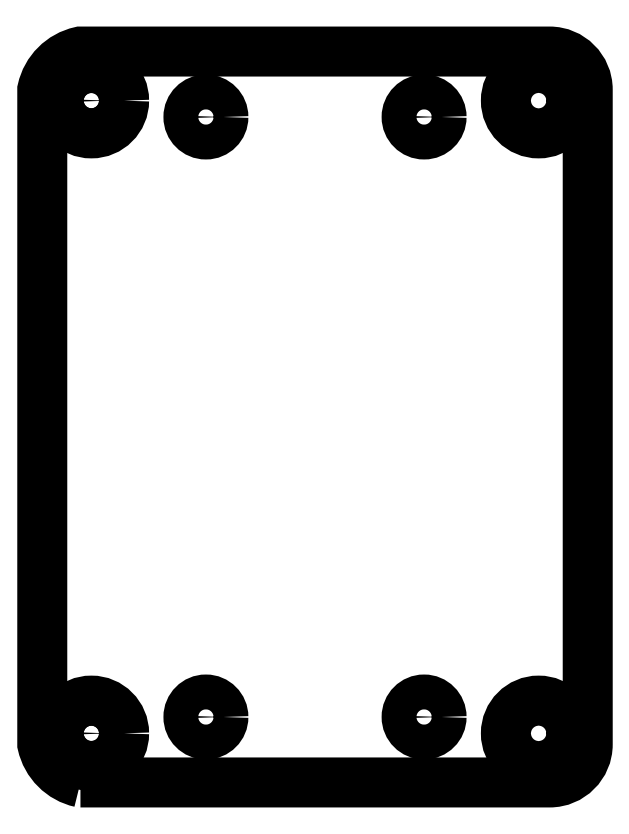
<metadata>
{"format":"dxf","ext":"dxf","renderer":"ezdxf+matplotlib","layout":"modelspace","background":"white","min_lineweight":24,"dpi":150}
</metadata>
<code>
0
SECTION
2
ENTITIES
0
CIRCLE
8
0
10
-20.5
20
29
30
0
40
1.6
210
0
220
0
230
1
0
CIRCLE
8
0
10
-20.5
20
-29
30
0
40
1.6
210
0
220
0
230
1
0
CIRCLE
8
0
10
10
20
27.5
30
0
40
1.6
210
0
220
0
230
1
0
CIRCLE
8
0
10
-10
20
-27.5
30
0
40
1.6
210
0
220
0
230
1
0
CIRCLE
8
0
10
-10
20
27.5
30
0
40
1.6
210
0
220
0
230
1
0
CIRCLE
8
0
10
10
20
-27.5
30
0
40
1.6
210
0
220
0
230
1
0
LWPOLYLINE
8
0
90
8
70
1
43
0
10
-21.5
20
-33.5
42
-0.2912
10
-25
20
-30
10
-25
20
30
42
-0.2912
10
-21.5
20
33.5
10
21.5
20
33.5
42
-0.4142
10
25
20
30
10
25
20
-30
42
-0.4142
10
21.5
20
-33.5
0
CIRCLE
8
0
10
-20.5
20
29
30
0
40
3
210
0
220
0
230
1
0
CIRCLE
8
0
10
-20.5
20
-29
30
0
40
3
210
0
220
0
230
1
0
CIRCLE
8
0
10
20.5
20
29
30
0
40
3
210
0
220
0
230
1
0
CIRCLE
8
0
10
20.5
20
-29
30
0
40
3
210
0
220
0
230
1
0
ENDSEC
0
EOF

</code>
